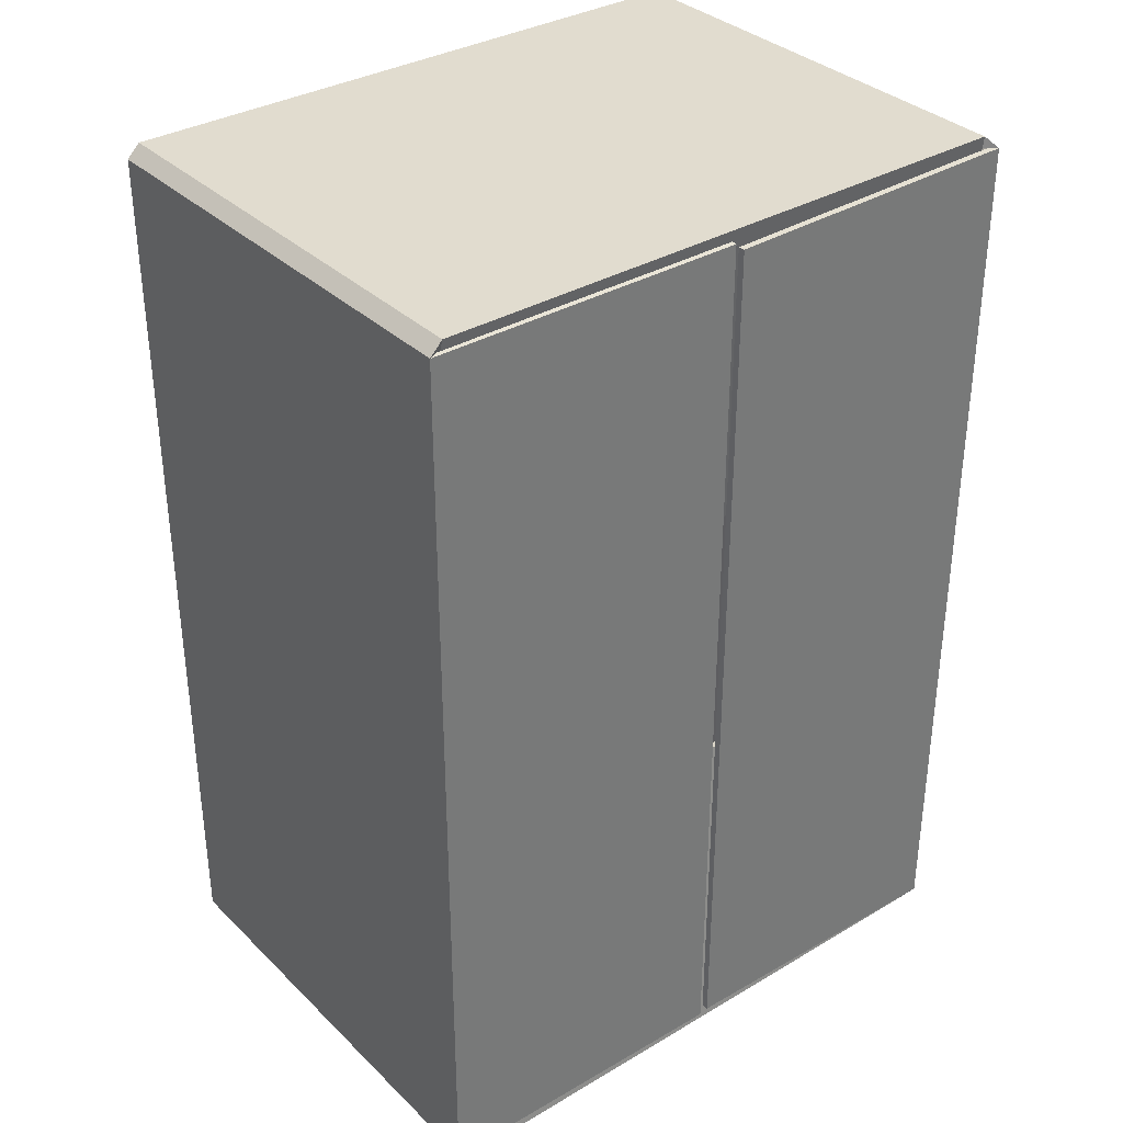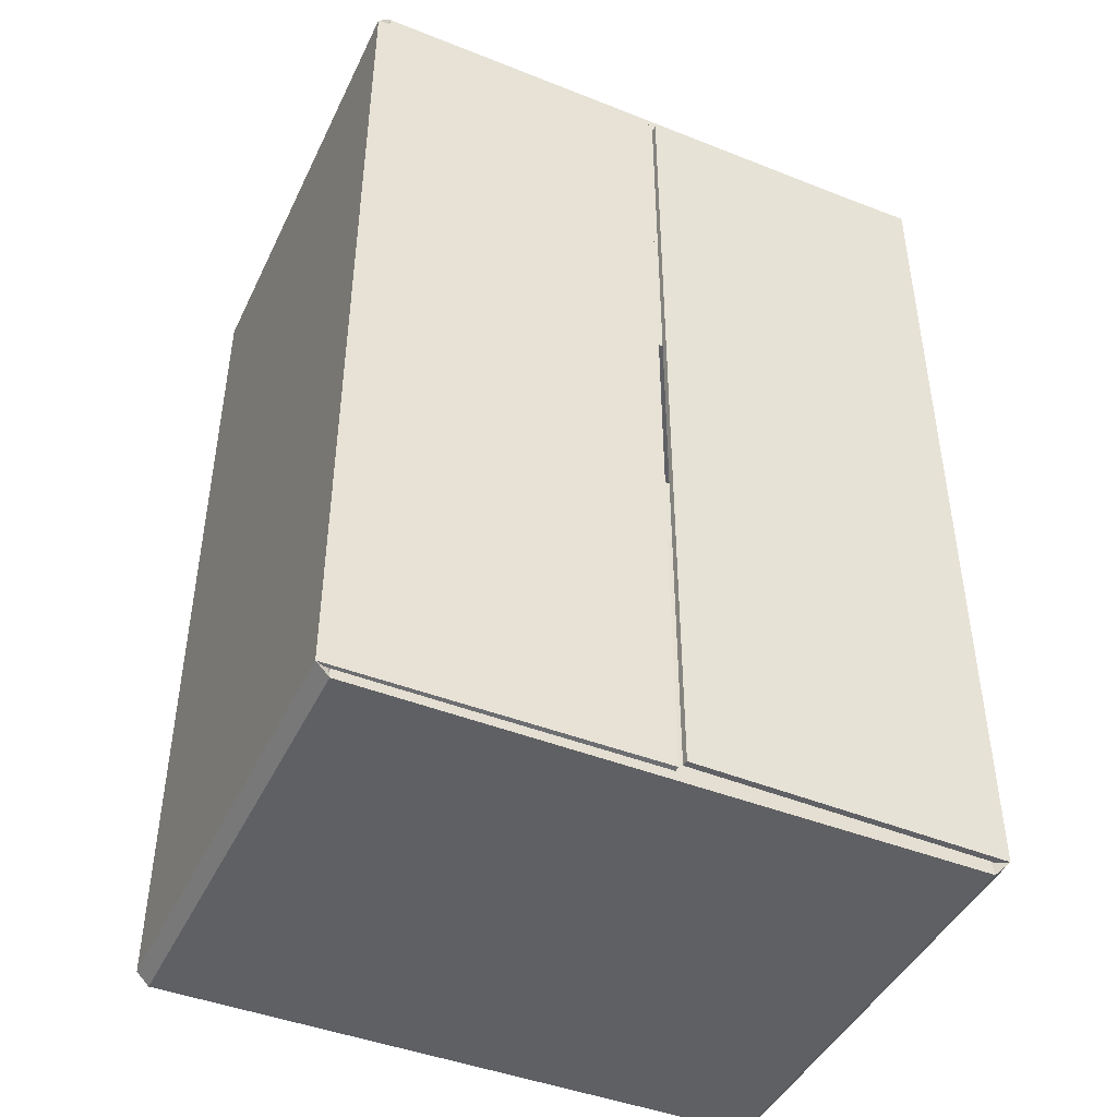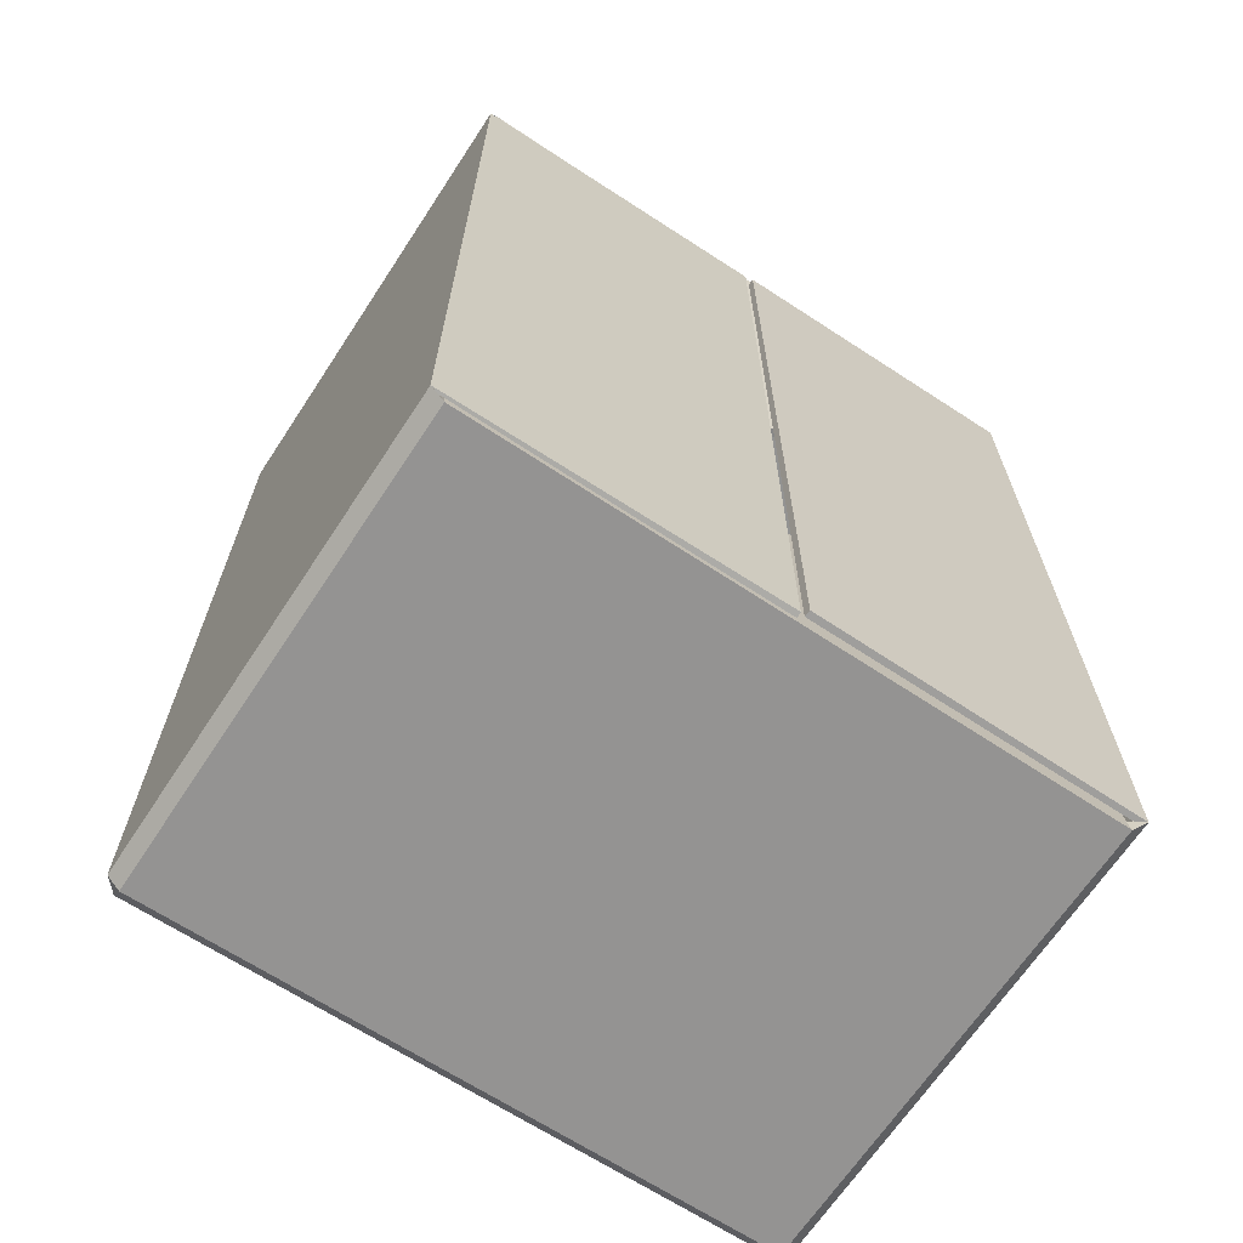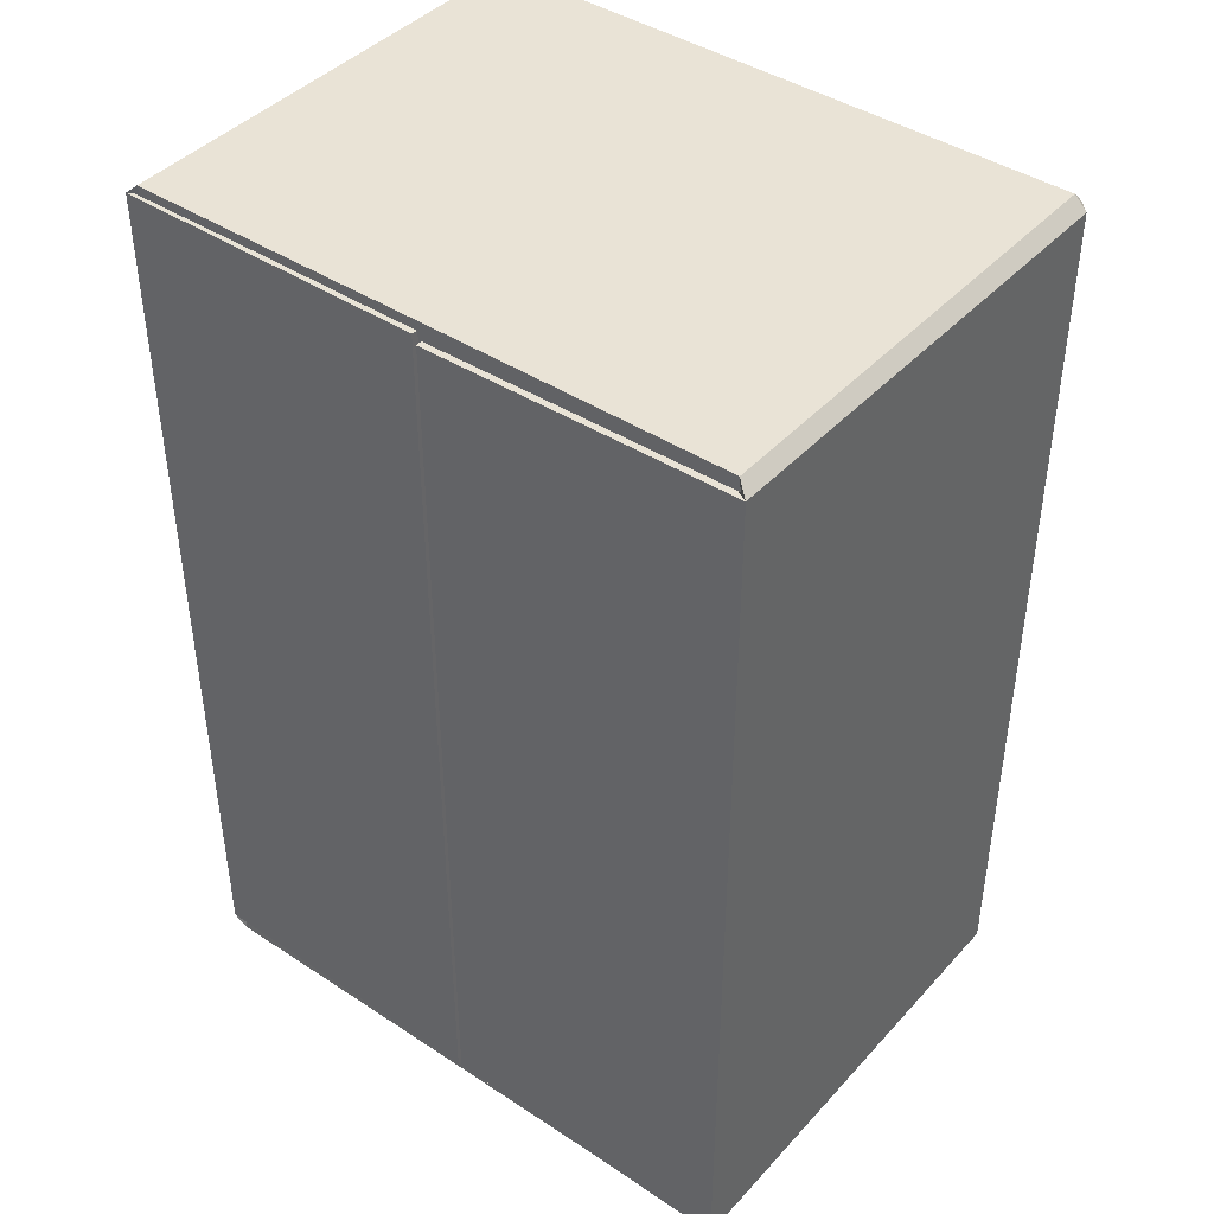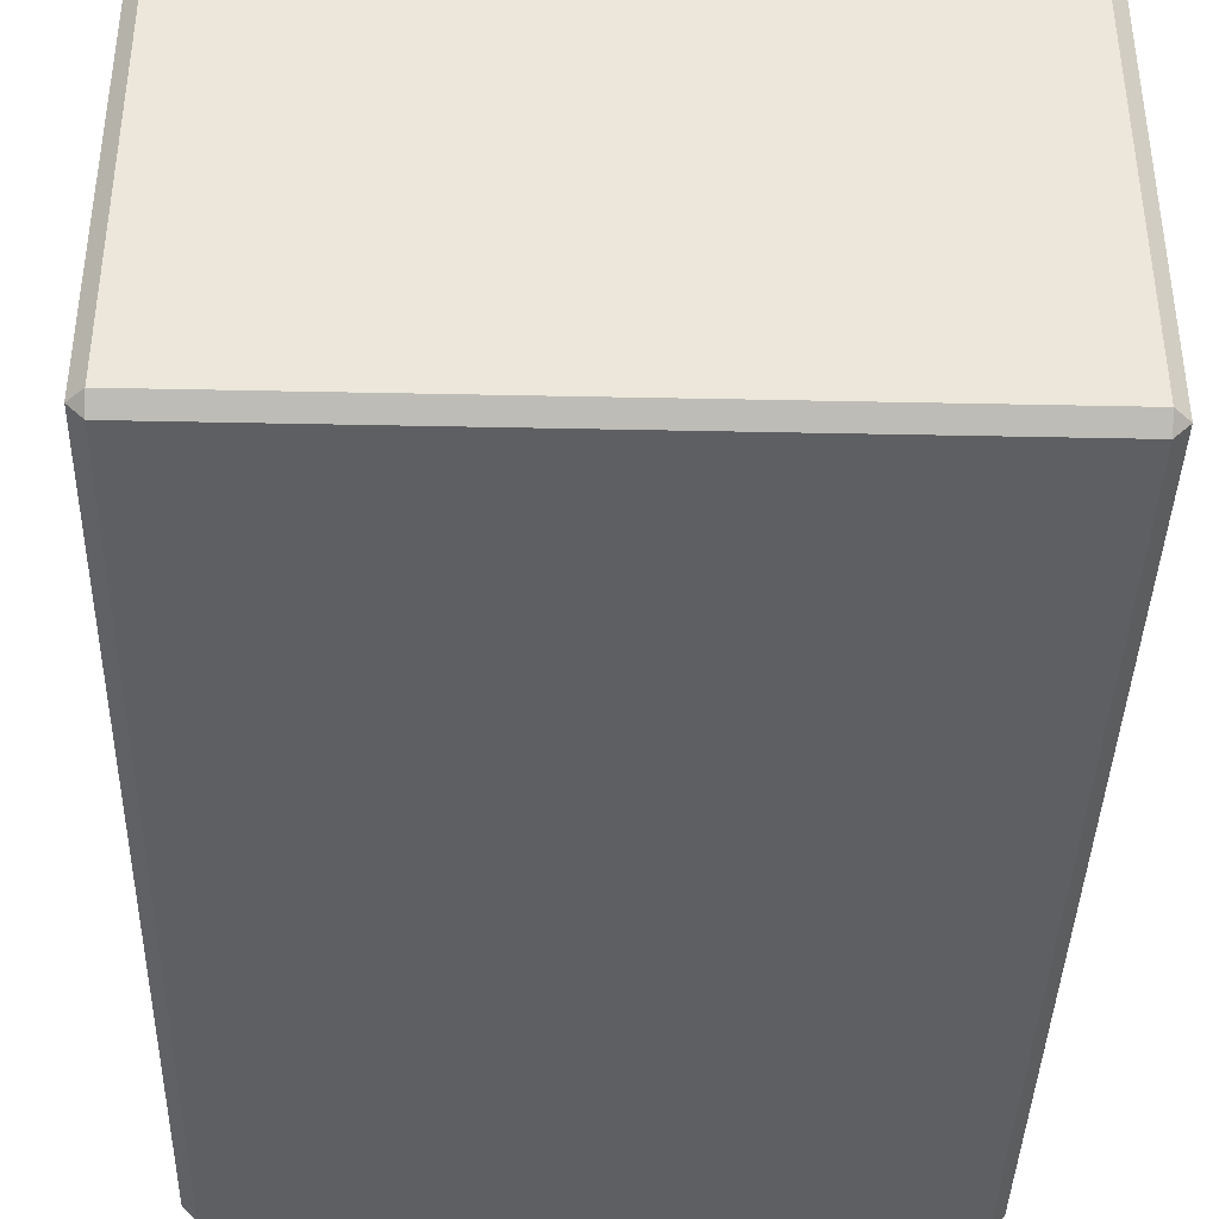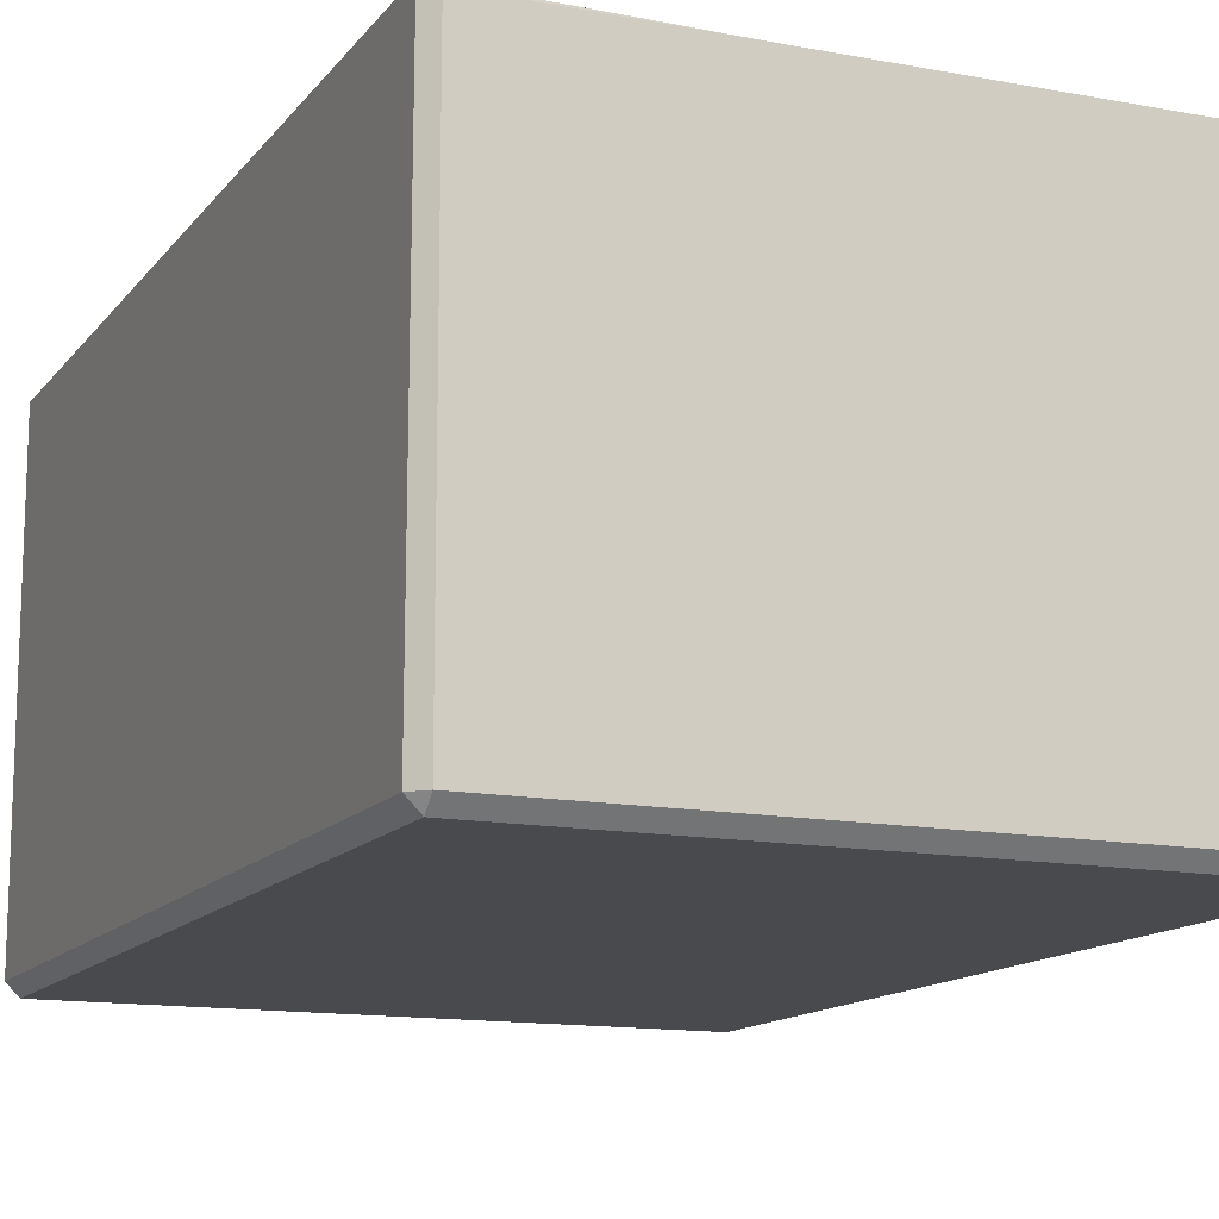
<metadata>
{"format":"obj","ext":"obj","renderer":"f3d","projection":"perspective","resolution":1024,"background":"white","views":[{"elev":34.4,"azim":141.8,"up":"+Z"},{"elev":-44.4,"azim":155.5,"up":"+Z"},{"elev":-66.9,"azim":146.7,"up":"+Z"},{"elev":42.3,"azim":-141.6,"up":"+Z"},{"elev":-39.6,"azim":-1.5,"up":"+Y"},{"elev":-13.4,"azim":-23.5,"up":"+Y"}]}
</metadata>
<code>
g default
v 23.33 11.86 0.8594
v 25.2 12.15 2.774
v 23.34 9.206 2.788
v 23.32 12.15 2.812
v 23.34 12.11 2.781
v 23.33 11.9 0.8561
v 23.33 12.14 2.881
v 23.33 9.171 2.802
v 25.19 12.19 2.774
v 23.25 12.19 2.808
v 23.33 9.25 2.881
v 23.25 9.25 2.802
v 27.13 11.9 0.8561
v 27.12 12.16 2.881
v 27.13 9.171 2.802
v 25.23 12.17 2.813
v 27.2 12.17 2.809
v 27.13 9.25 2.881
v 27.21 9.25 2.802
v 27.13 12.13 2.77
v 27.13 11.86 0.8594
v 27.11 9.206 2.788
v 25.23 12.13 2.813
v 27.15 12.15 2.819
v 23.33 11.9 -0.876
v 23.33 12.14 -2.901
v 23.33 9.171 -2.821
v 25.19 12.19 -2.794
v 23.25 12.19 -2.828
v 23.33 9.25 -2.901
v 23.25 9.25 -2.821
v 23.34 12.11 -2.801
v 23.33 11.86 -0.8793
v 23.34 9.206 -2.808
v 25.2 12.15 -2.794
v 23.32 12.15 -2.832
v 27.12 12.16 -2.901
v 27.13 11.9 -0.876
v 27.13 9.171 -2.821
v 25.23 12.17 -2.833
v 27.2 12.17 -2.829
v 27.13 9.25 -2.901
v 27.21 9.25 -2.821
v 27.13 11.86 -0.8793
v 27.13 12.13 -2.79
v 27.11 9.206 -2.808
v 25.23 12.13 -2.833
v 27.15 12.15 -2.839
g box03
f 7 14 13 6
f 15 18 11 8
f 11 18 14 7
f 12 8 11
f 7 10 12 11
f 20 5 1 21
f 4 5 3
f 3 5 20 22
f 6 13 21 1
f 10 7 5 4
f 19 18 15
f 17 14 18 19
f 20 24 22
f 13 14 20 21
f 17 16 23 24
f 14 17 24 20
f 37 26 25 38
f 31 27 8 12
f 30 42 39 27
f 29 31 12 10
f 26 37 42 30
f 31 30 27
f 29 26 30 31
f 32 45 44 33
f 32 34 46 45
f 32 36 34
f 34 36 4 3
f 38 25 33 44
f 25 26 32 33
f 28 9 2 35
f 26 29 36 32
f 17 41 40 16
f 39 43 19 15
f 43 41 17 19
f 43 39 42
f 37 41 43 42
f 48 24 23 47
f 48 46 22 24
f 48 45 46
f 16 40 47 23
f 40 41 48 47
f 41 37 45 48
f 46 34 3 22
f 27 39 15 8
f 29 28 35 36
f 35 2 4 36
f 9 10 4 2
f 9 28 29 10
f 7 6 1 5
f 37 38 44 45

</code>
